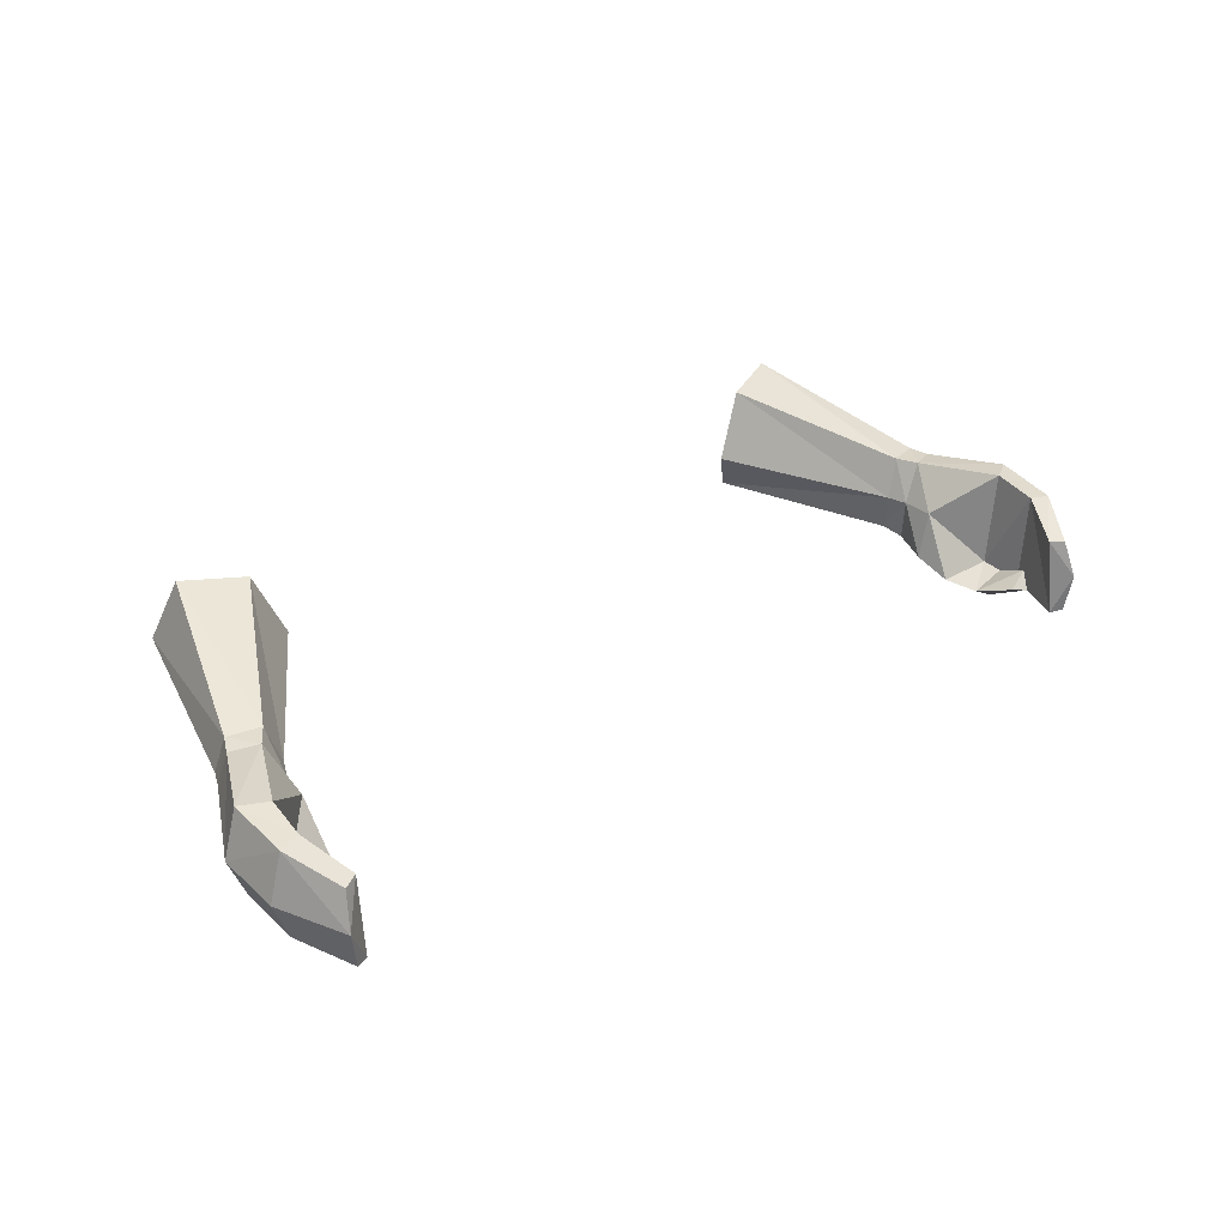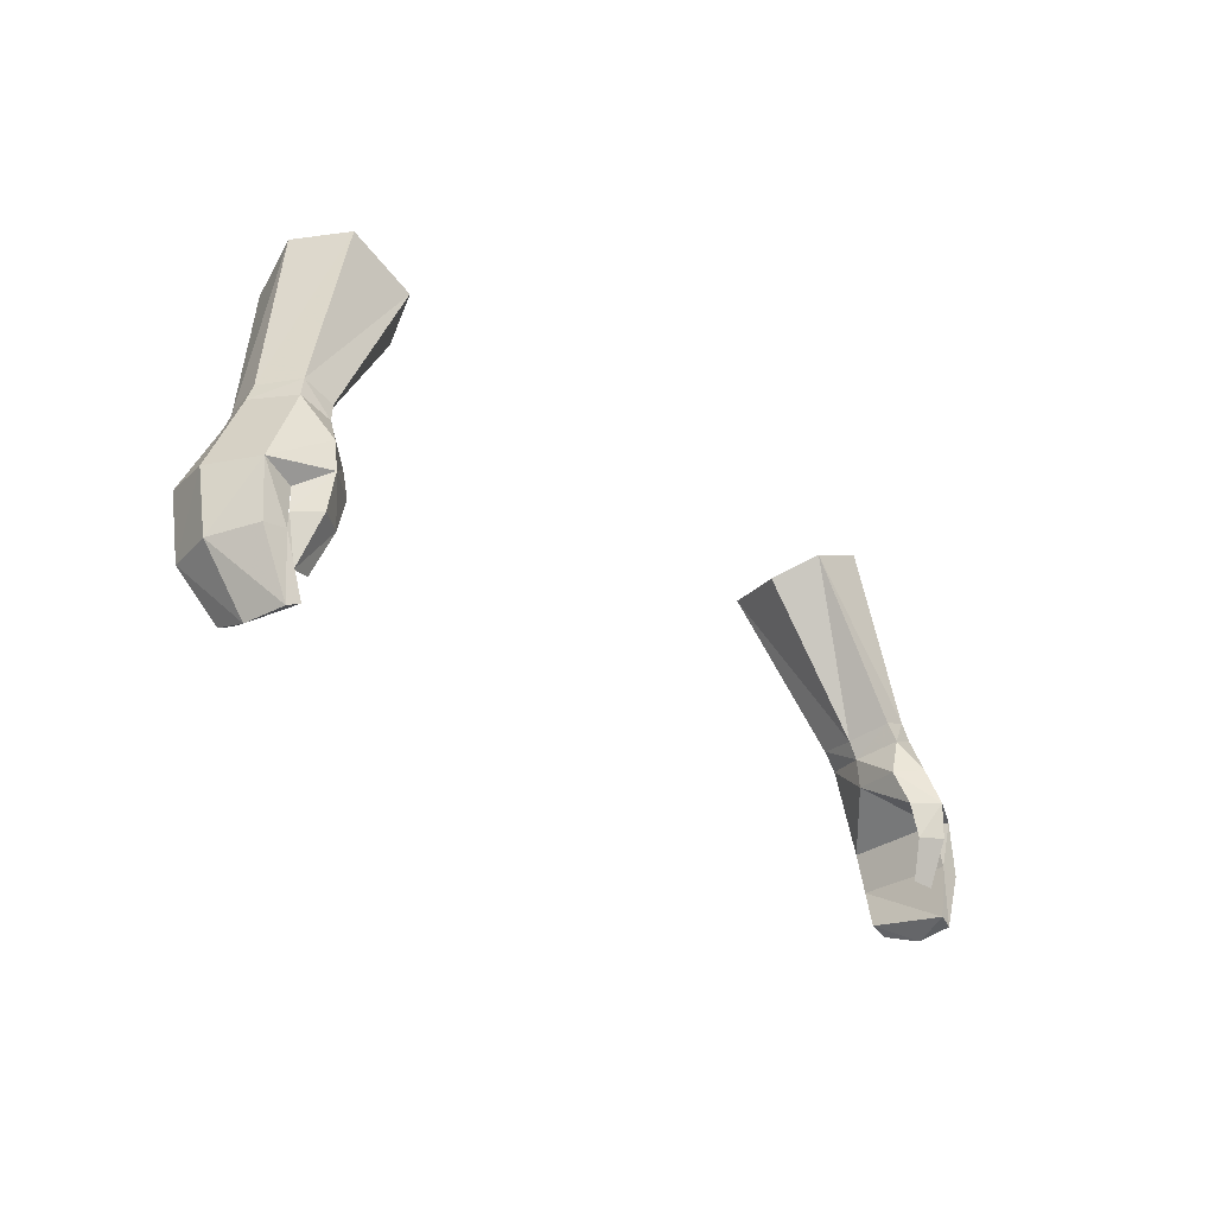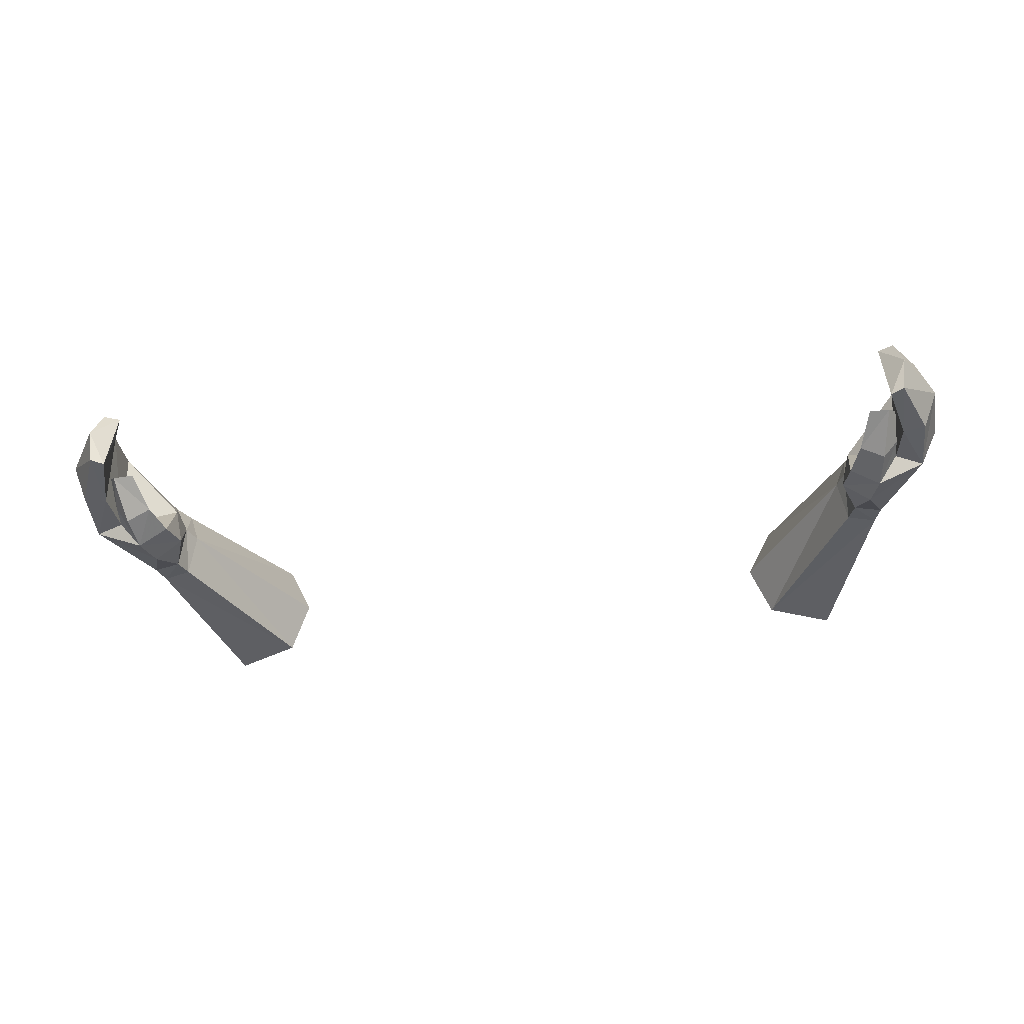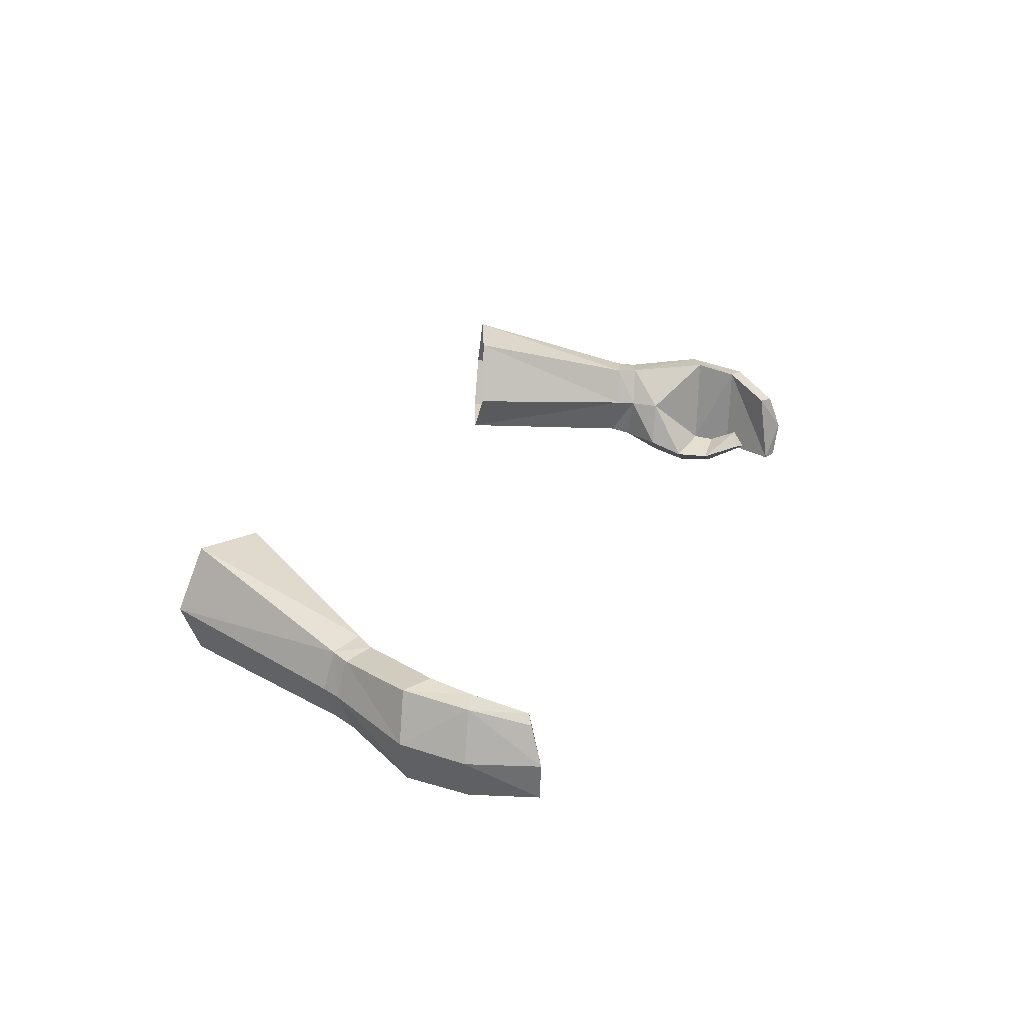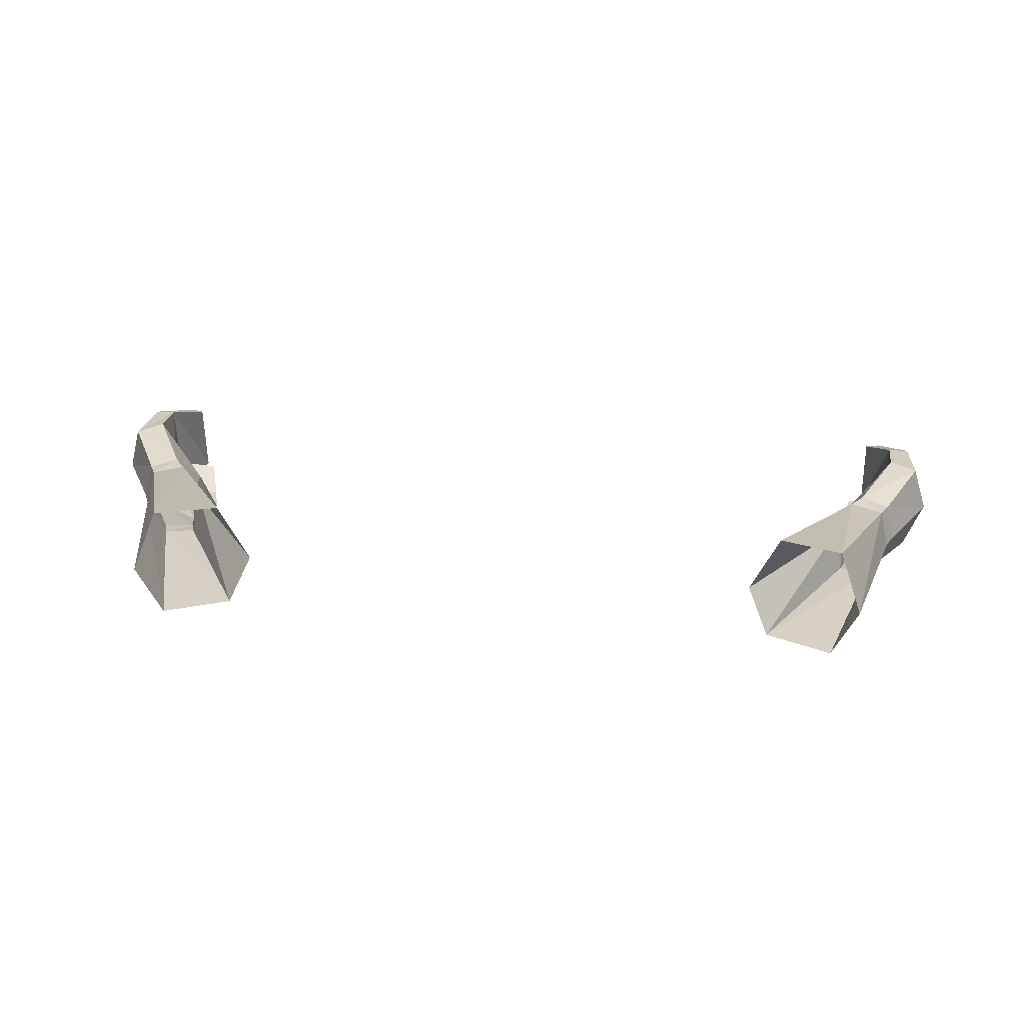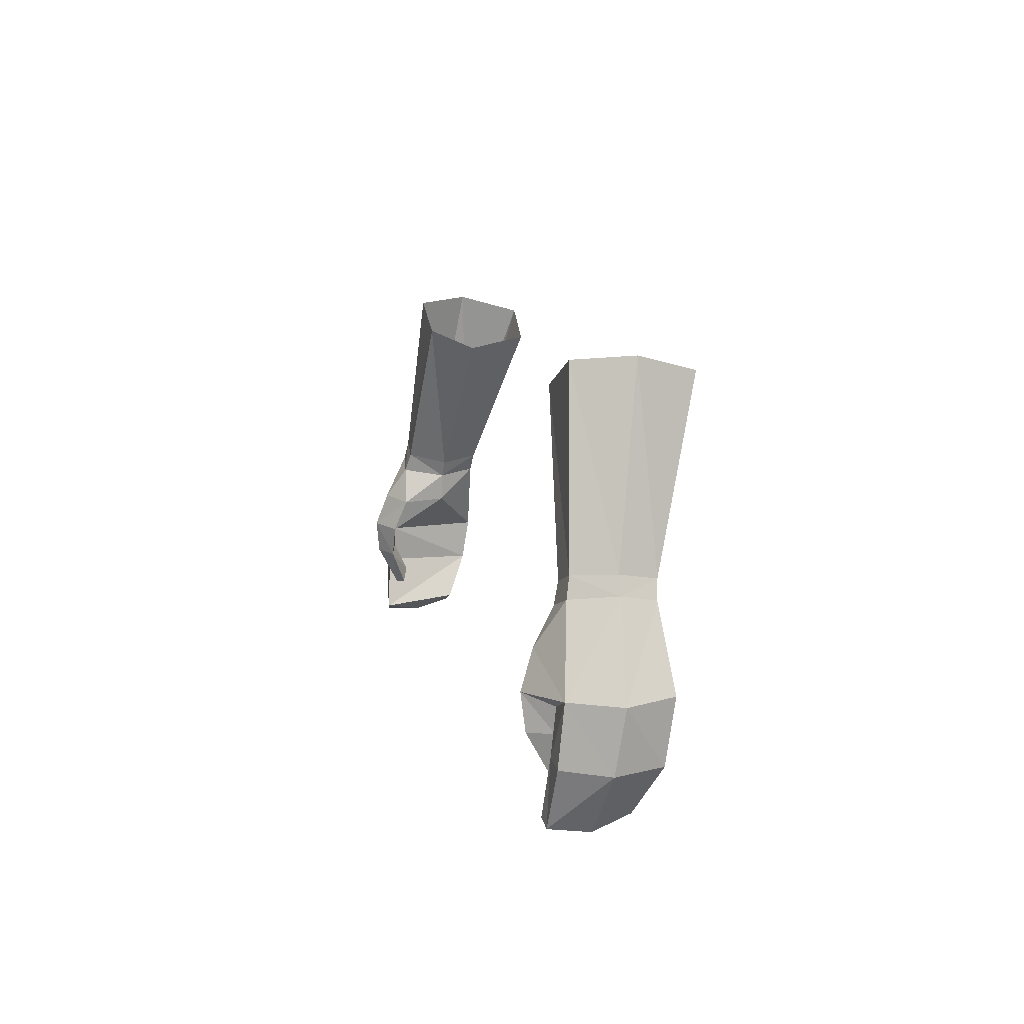
<metadata>
{"format":"obj","ext":"obj","renderer":"f3d","projection":"perspective","resolution":1024,"background":"white","views":[{"elev":32.6,"azim":141.1,"up":"+Y"},{"elev":-29.0,"azim":-48.8,"up":"+Z"},{"elev":-44.2,"azim":-173.1,"up":"+Y"},{"elev":25.6,"azim":112.1,"up":"+Y"},{"elev":30.5,"azim":6.4,"up":"+Y"},{"elev":10.4,"azim":77.1,"up":"+Z"}]}
</metadata>
<code>
g summoner_glove_male_92040
v 17.84 1.398 48.73
v 19.2 1.582 49.26
v 18.94 1.763 50.19
v 17.56 1.653 49.68
v 20.08 3.591 49.49
v 19.69 5.238 49.16
v 19.31 5.352 49.98
v 19.74 3.613 50.31
v 17.19 3.617 49.19
v 17.58 3.553 48.37
v 17.58 3.553 48.37
v 17.19 3.617 49.19
v 17.81 5.489 49.46
v 18.41 5.422 48.58
v 21.39 5.558 45.59
v 20.13 5.614 44.88
v 21.2 1.017 45.59
v 22.11 3.309 45.47
v 18.79 -0.222 45.43
v 18.44 0.3792 47.16
v 17.19 1.302 46.9
v 17.47 0.6677 45.27
v 19.75 1.011 43.86
v 19.84 1.015 45.03
v 18.99 -0.04815 43.77
v 19.84 1.015 45.03
v 19.75 1.011 43.86
v 17.92 0.5999 43.68
v 17.47 0.6677 45.27
v 19.31 1.061 41.73
v 19.74 1.712 42.4
v 19.74 1.712 42.4
v 18.44 1.336 41.91
v 21.22 5.174 42.65
v 20.23 5.298 42.89
v 21.88 2.89 42.57
v 19.91 4.189 40.32
v 19.21 4.287 40.7
v 20.19 2.429 39.75
v 20.01 0.7409 42.94
v 21.06 0.7725 42.76
v 19.9 0.62 39.92
v 19.3 0.5472 40.22
v 19.3 0.5472 40.22
v 20.01 0.7409 42.94
v 20.19 2.429 39.75
v 19.91 4.189 40.32
v 17.92 0.5999 43.68
v 18.44 1.336 41.91
v 16.68 7.718 58.11
v 13.85 7.468 56.83
v 13.53 2.252 57.29
v 12.53 4.36 56.36
v 12.53 4.36 56.36
v 17.74 4.87 58.87
v 16.59 2.315 58.64
v -19.07 1.763 50.19
v -19.33 1.582 49.26
v -17.97 1.398 48.73
v -17.69 1.653 49.68
v -19.44 5.352 49.98
v -19.82 5.238 49.16
v -20.21 3.591 49.49
v -19.87 3.613 50.31
v -17.7 3.553 48.37
v -17.32 3.617 49.19
v -17.94 5.489 49.46
v -17.32 3.617 49.19
v -17.7 3.553 48.37
v -18.54 5.422 48.58
v -21.58 5.495 45.73
v -20.35 5.636 44.96
v -21.21 0.9626 45.5
v -22.21 3.224 45.53
v -17.32 1.302 46.9
v -18.57 0.3792 47.16
v -18.92 -0.222 45.43
v -17.59 0.6677 45.27
v -19.87 1.041 44.88
v -19.87 1.011 43.86
v -19.12 -0.04818 43.77
v -18.05 0.5999 43.68
v -19.87 1.011 43.86
v -19.87 1.041 44.88
v -17.59 0.6677 45.27
v -19.86 1.712 42.4
v -19.44 1.061 41.73
v -19.86 1.712 42.4
v -18.57 1.336 41.91
v -20.35 5.298 42.89
v -21.35 5.174 42.65
v -22 2.89 42.57
v -19.34 4.287 40.7
v -20.04 4.189 40.32
v -20.32 2.429 39.75
v -21.19 0.7724 42.76
v -20.14 0.7409 42.94
v -20.03 0.62 39.92
v -19.42 0.5472 40.22
v -20.14 0.7409 42.94
v -19.42 0.5472 40.22
v -20.32 2.429 39.75
v -20.04 4.189 40.32
v -18.57 1.336 41.91
v -18.05 0.5999 43.68
v -16.81 7.718 58.11
v -13.98 7.468 56.83
v -12.66 4.36 56.36
v -13.65 2.252 57.29
v -12.66 4.36 56.36
v -17.87 4.87 58.87
v -16.72 2.315 58.64
v 17.72 3.527 46.96
v 17.19 1.302 46.9
v 19.31 1.061 41.73
v 19.9 0.62 39.92
v -17.85 3.527 46.96
v -17.32 1.302 46.9
v -19.44 1.061 41.73
v -20.03 0.62 39.92
f 1 2 3
f 3 4 1
f 5 6 7
f 7 8 5
f 4 9 10
f 10 1 4
f 5 8 3
f 3 2 5
f 11 12 13
f 13 14 11
f 14 13 7
f 7 6 14
f 14 6 15
f 15 16 14
f 5 2 17
f 17 18 5
f 19 20 21
f 21 22 19
f 23 24 19
f 19 25 23
f 26 27 28
f 28 29 26
f 30 31 23
f 23 25 30
f 28 27 32
f 32 33 28
f 15 34 35
f 35 16 15
f 18 36 34
f 34 15 18
f 34 37 38
f 38 35 34
f 39 37 34
f 34 36 39
f 40 41 17
f 17 24 40
f 42 41 40
f 40 43 42
f 36 41 42
f 42 39 36
f 44 45 35
f 35 38 44
f 17 41 36
f 36 18 17
f 35 45 26
f 26 16 35
f 46 44 38
f 38 47 46
f 48 49 30
f 30 25 48
f 48 25 19
f 19 22 48
f 50 7 13
f 13 51 50
f 52 53 9
f 9 4 52
f 51 13 12
f 12 54 51
f 55 8 7
f 7 50 55
f 52 4 3
f 3 56 52
f 18 15 6
f 6 5 18
f 57 58 59
f 59 60 57
f 61 62 63
f 63 64 61
f 65 66 60
f 60 59 65
f 57 64 63
f 63 58 57
f 67 68 69
f 69 70 67
f 61 67 70
f 70 62 61
f 71 62 70
f 70 72 71
f 73 58 63
f 63 74 73
f 75 76 77
f 77 78 75
f 77 79 80
f 80 81 77
f 82 83 84
f 84 85 82
f 80 86 87
f 87 81 80
f 88 83 82
f 82 89 88
f 90 91 71
f 71 72 90
f 91 92 74
f 74 71 91
f 93 94 91
f 91 90 93
f 91 94 95
f 95 92 91
f 73 96 97
f 97 79 73
f 97 96 98
f 98 99 97
f 98 96 92
f 92 95 98
f 90 100 101
f 101 93 90
f 92 96 73
f 73 74 92
f 84 100 90
f 90 72 84
f 93 101 102
f 102 103 93
f 87 104 105
f 105 81 87
f 77 81 105
f 105 78 77
f 67 61 106
f 106 107 67
f 66 108 109
f 109 60 66
f 68 67 107
f 107 110 68
f 61 64 111
f 111 106 61
f 57 60 109
f 109 112 57
f 62 71 74
f 74 63 62
f 16 113 14
f 19 17 20
f 20 2 1
f 20 1 21
f 21 1 10
f 113 114 11
f 24 17 19
f 114 113 29
f 33 32 115
f 113 16 26
f 29 113 26
f 11 14 113
f 44 46 116
f 17 2 20
f 56 8 55
f 3 8 56
f 117 72 70
f 73 77 76
f 58 76 59
f 59 76 75
f 59 75 65
f 118 117 69
f 73 79 77
f 117 118 85
f 88 89 119
f 72 117 84
f 117 85 84
f 70 69 117
f 102 101 120
f 58 73 76
f 64 112 111
f 64 57 112

</code>
